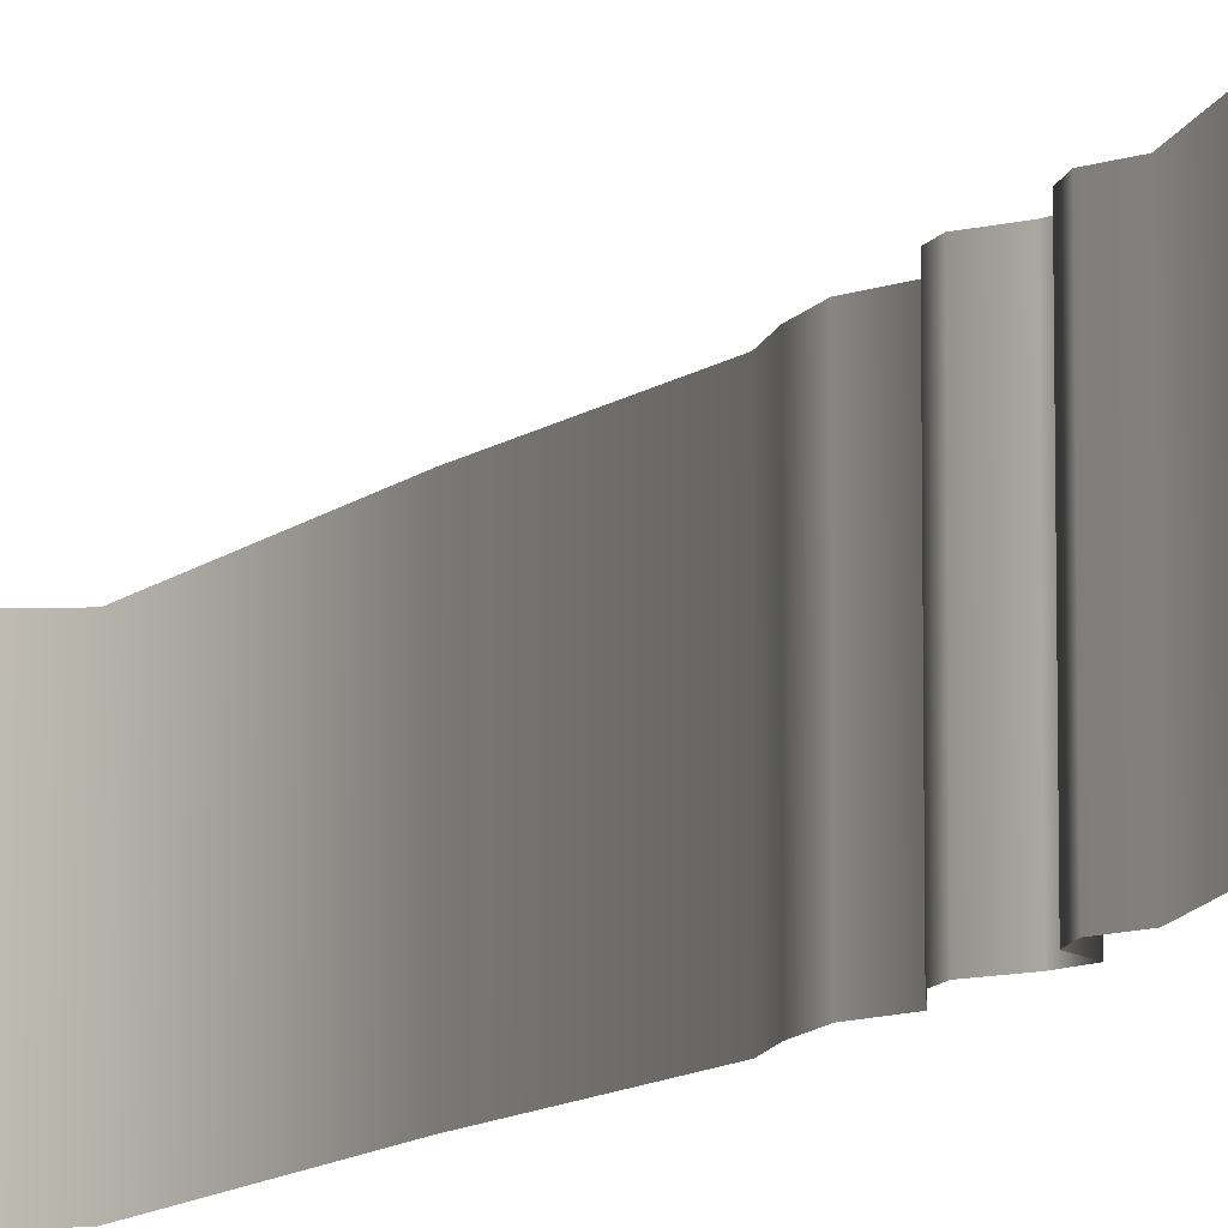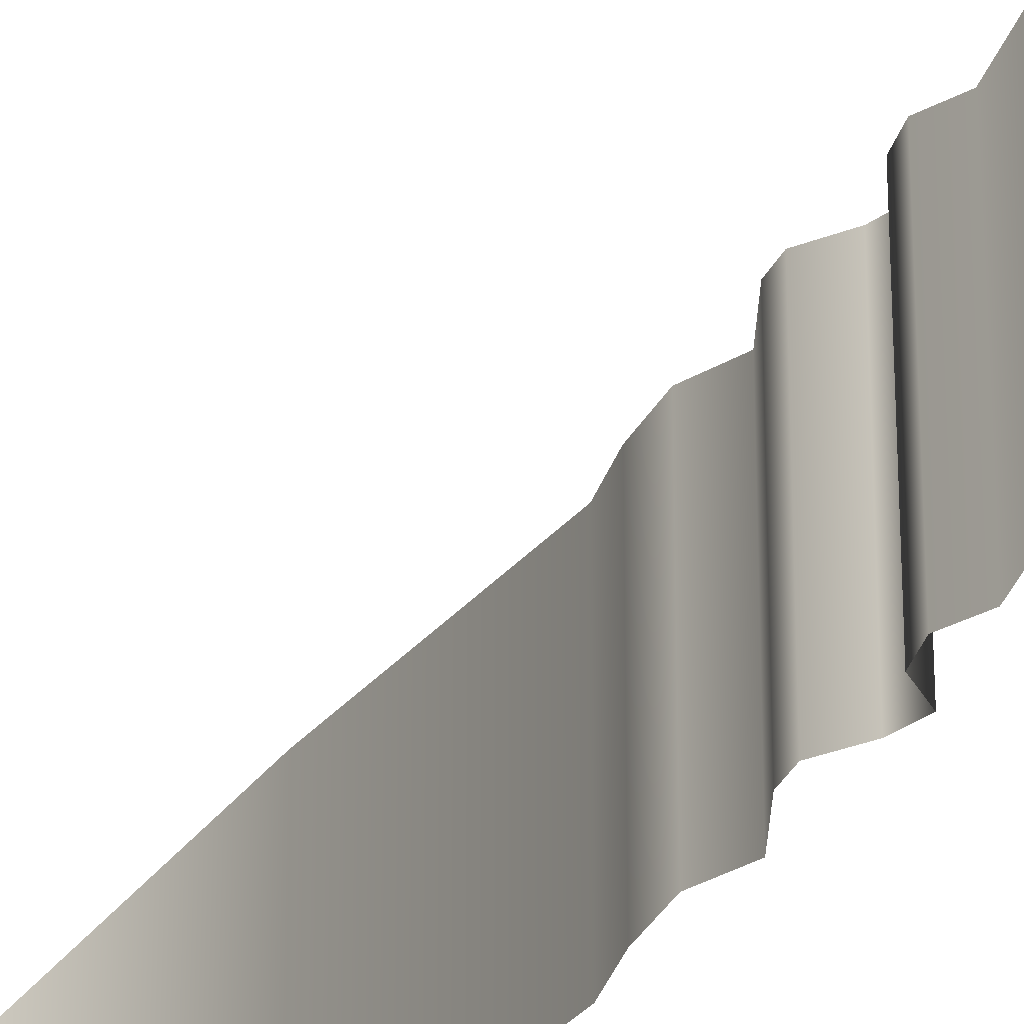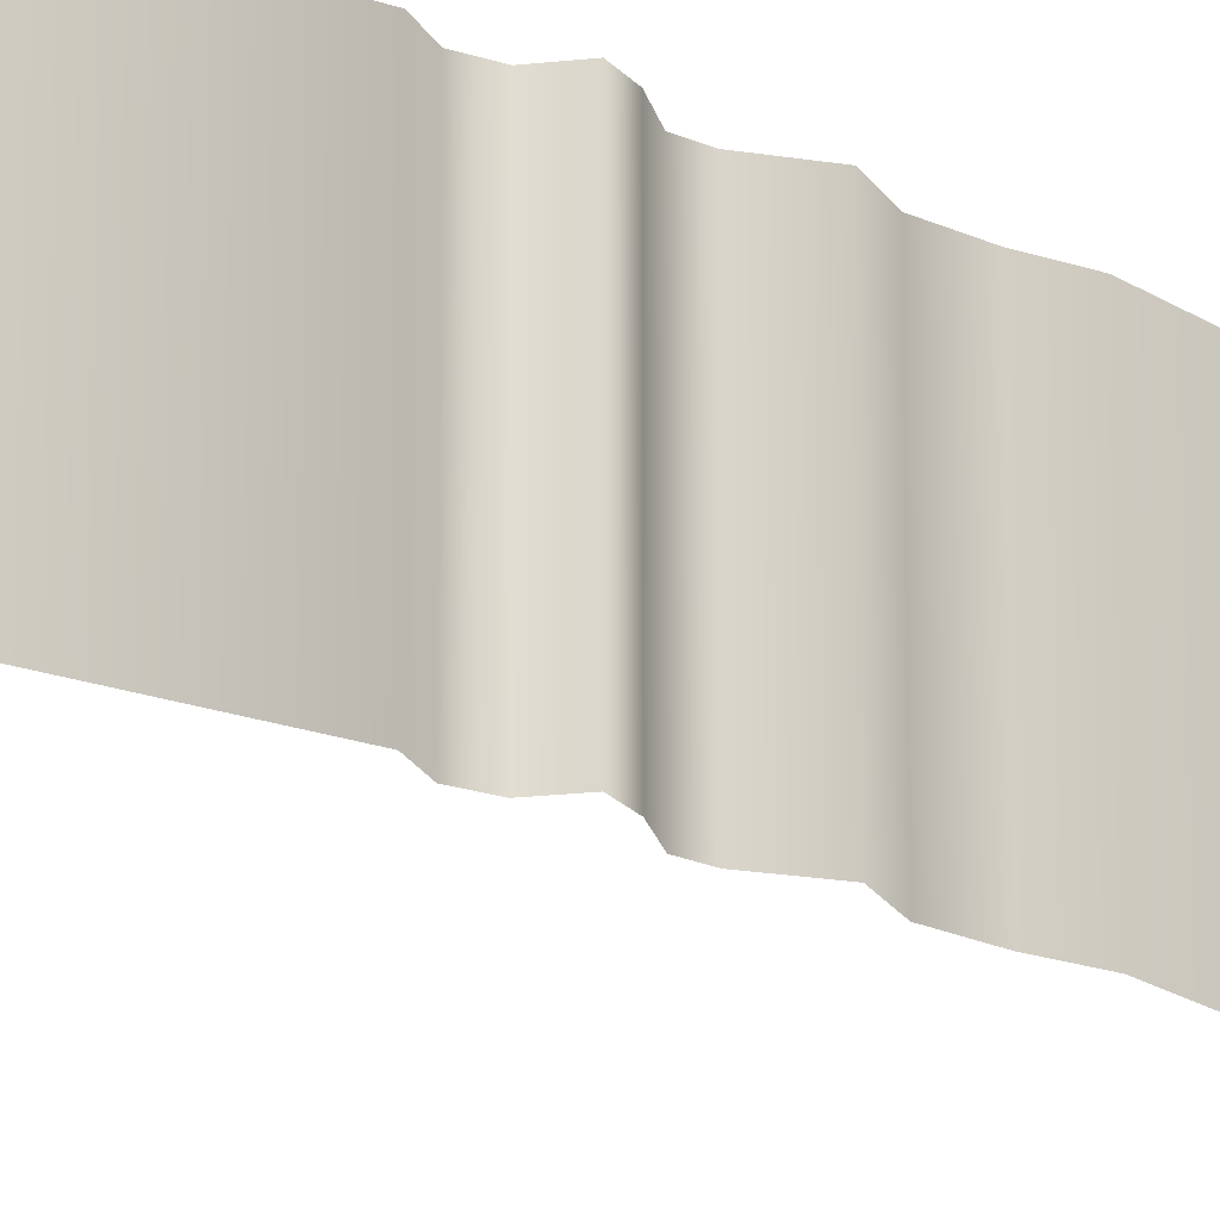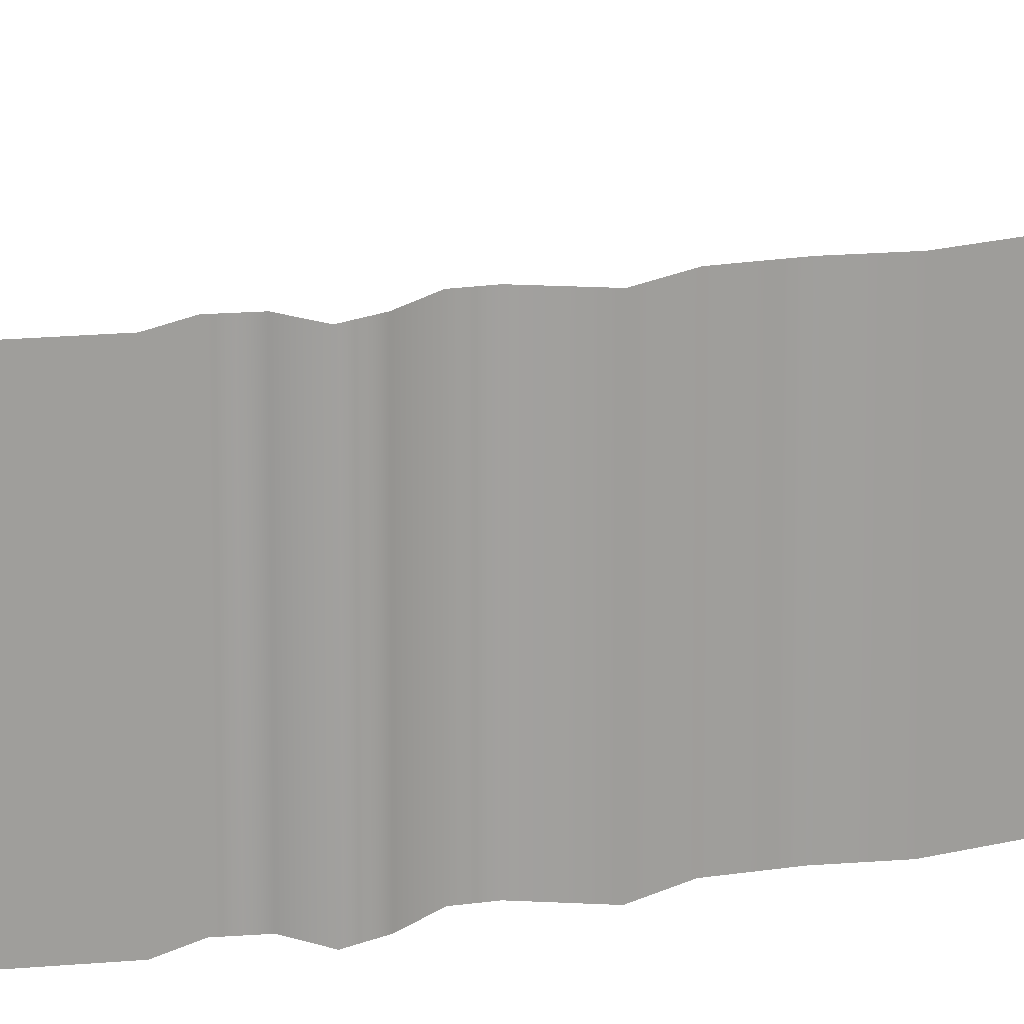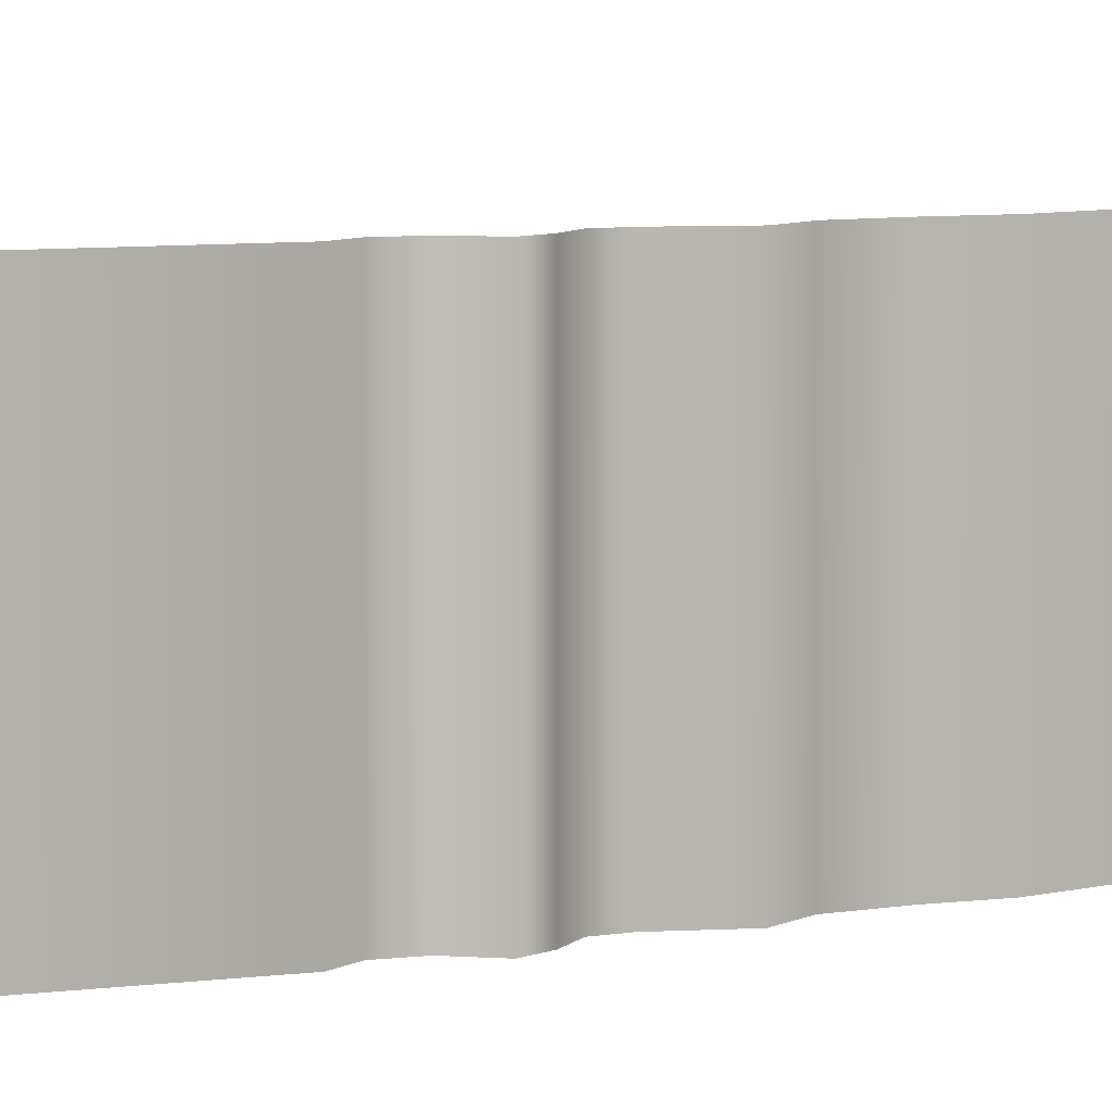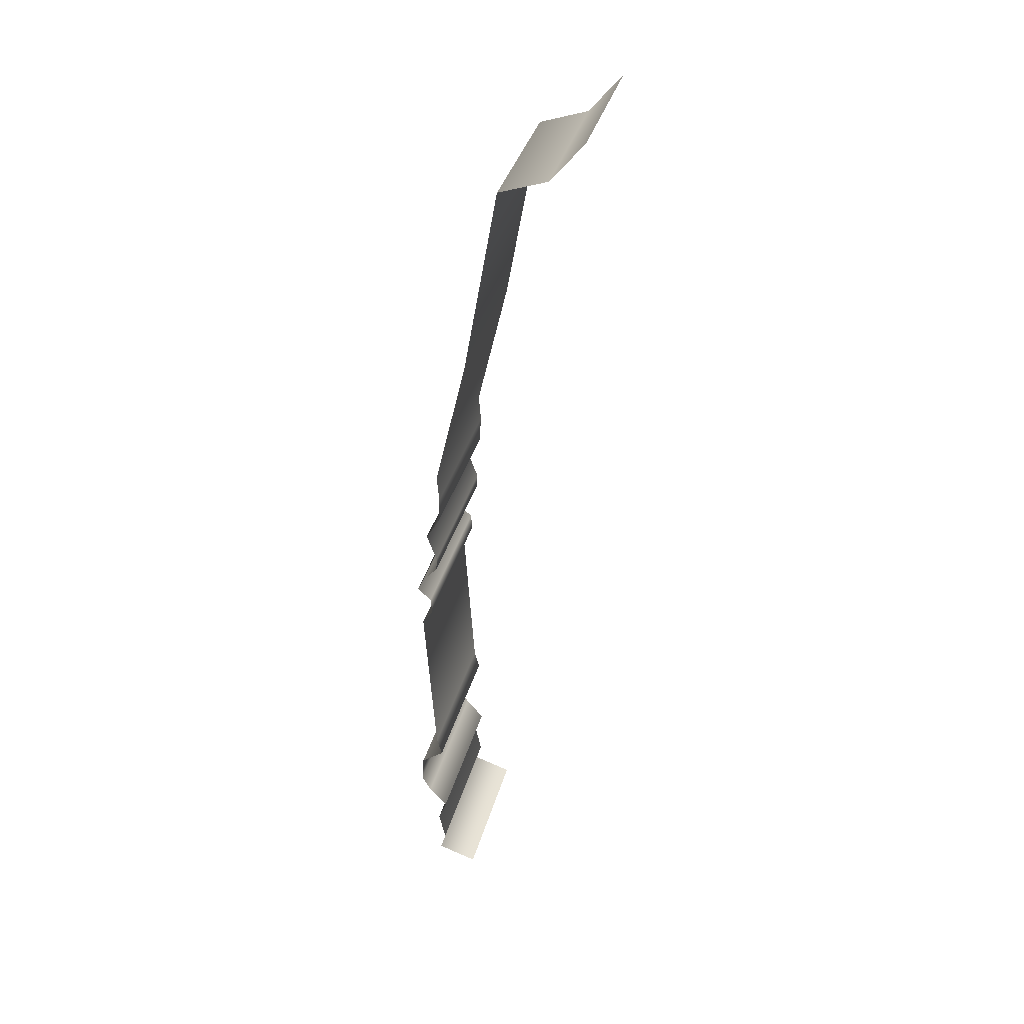
<metadata>
{"format":"obj","ext":"obj","renderer":"f3d","projection":"perspective","resolution":1024,"background":"white","views":[{"elev":-10.9,"azim":163.0,"up":"+Y"},{"elev":-35.9,"azim":157.7,"up":"+Y"},{"elev":-21.1,"azim":-126.3,"up":"+Y"},{"elev":18.5,"azim":-103.7,"up":"+Y"},{"elev":5.1,"azim":-122.2,"up":"+Y"},{"elev":36.9,"azim":15.1,"up":"+Z"}]}
</metadata>
<code>
g E3_collisionInvisible_geo
v -256.3 -3.575 74.25
v -256.3 19.87 74.25
v -268.4 -3.575 65.66
v -268.4 19.87 65.66
v -278.2 -3.575 16.3
v -278.2 19.87 16.3
v -279.6 -3.575 -39.59
v -279.6 19.87 -39.59
v -273.6 -3.575 -68.1
v -273.6 19.87 -68.1
v -273.4 19.87 37.07
v -273.4 -3.575 37.07
v -261.2 19.87 68.2
v -261.2 -3.575 68.2
v -277.9 19.87 12.21
v -277.9 -3.575 12.21
v -278.7 19.87 -1.655
v -278.7 -3.575 -1.655
v -280.9 19.87 -4.13
v -280.9 -3.575 -4.13
v -279.9 19.87 -8.262
v -279.9 -3.575 -8.262
v -282 19.87 -6.382
v -282 -3.575 -6.382
v -281.3 19.87 -13.18
v -281.3 -3.575 -13.18
v -279.7 19.87 -10.69
v -279.7 -3.575 -10.69
v -278.6 19.87 0.4487
v -278.6 -3.575 0.4487
v -278.2 19.87 7.945
v -278.2 -3.575 7.945
v -280.1 19.87 4.624
v -280.1 -3.575 4.624
v -278.9 19.87 -42.54
v -278.9 -3.575 -42.54
v -282.3 19.87 -45.18
v -282.3 -3.575 -45.18
v -282.6 19.87 -49.4
v -282.6 -3.575 -49.4
v -281.2 19.87 -52
v -281.2 -3.575 -52
v -278.5 19.87 -55.13
v -278.5 -3.575 -55.13
v -279.7 19.87 -58.54
v -279.7 -3.575 -58.54
v -279.5 19.87 -66.17
v -279.5 -3.575 -66.17
v -278.8 19.87 -63.29
v -278.8 -3.575 -63.29
g E3_collisionInvisible_geo_0
f 3 4 13
f 11 4 3
f 12 11 3
f 6 11 12
f 5 6 12
f 15 6 5
f 16 15 5
f 31 15 16
f 32 31 16
f 33 31 32
f 34 33 32
f 29 33 34
f 30 29 34
f 17 29 30
f 18 17 30
f 19 17 18
f 20 19 18
f 23 19 20
f 24 23 20
f 21 23 24
f 22 21 24
f 27 21 22
f 28 27 22
f 25 27 28
f 26 25 28
f 8 25 26
f 7 8 26
f 35 8 7
f 36 35 7
f 37 35 36
f 38 37 36
f 39 37 38
f 40 39 38
f 41 39 40
f 42 41 40
f 43 41 42
f 44 43 42
f 45 43 44
f 46 45 44
f 49 45 46
f 50 49 46
f 47 49 50
f 48 47 50
f 10 47 48
f 9 10 48
f 14 2 1
f 13 2 14
f 3 13 14

</code>
